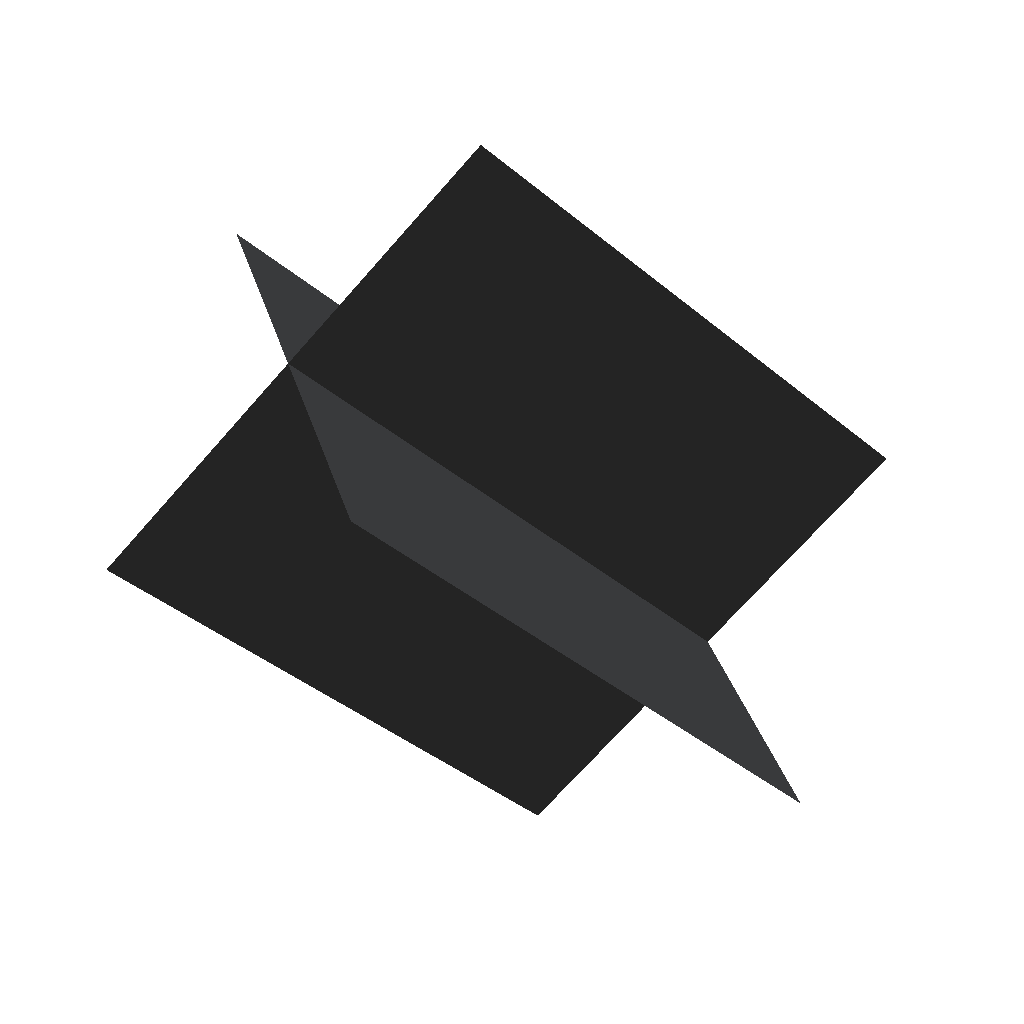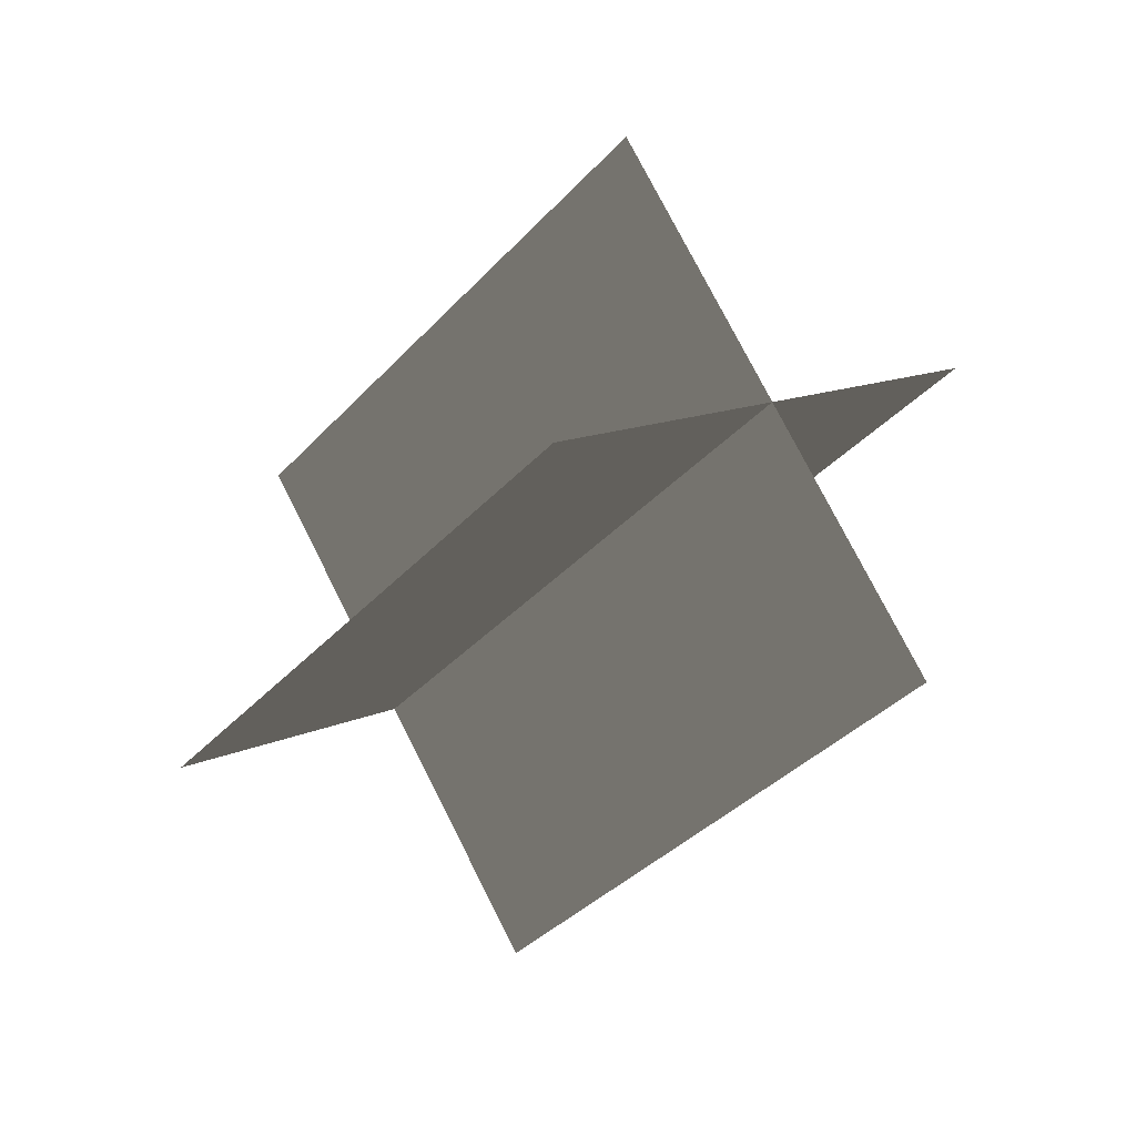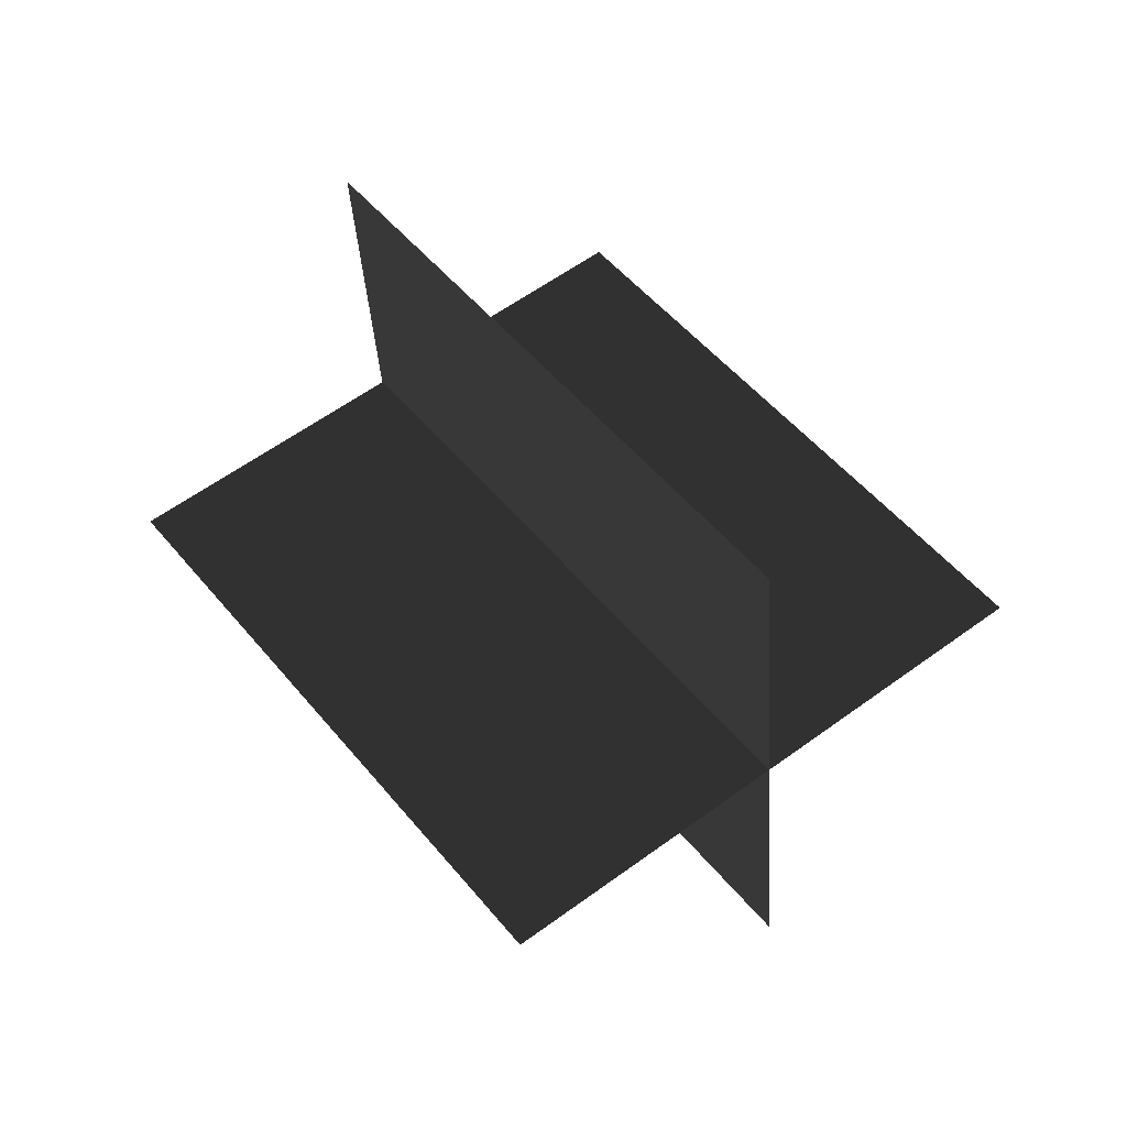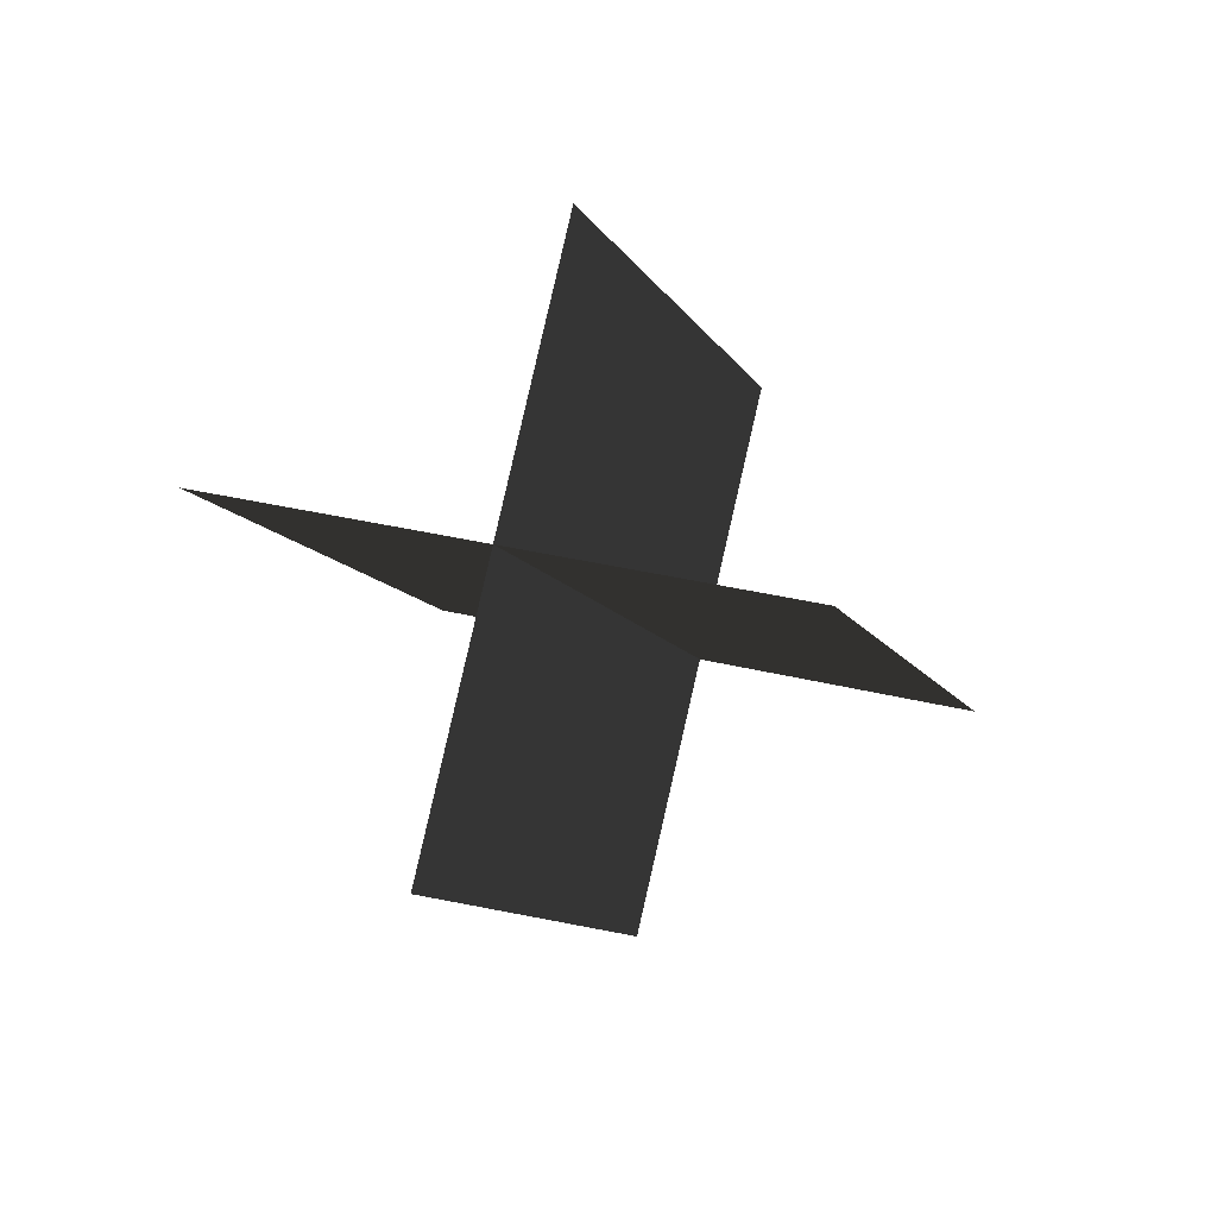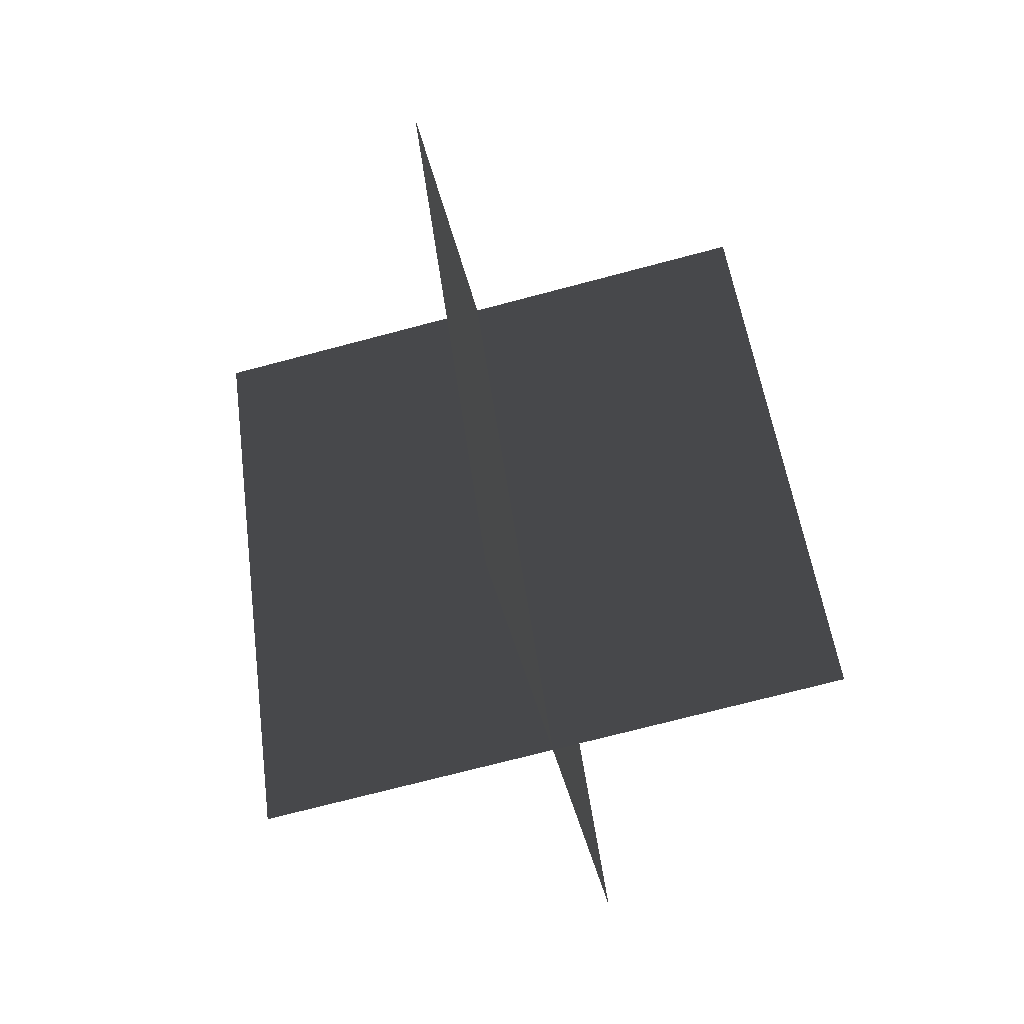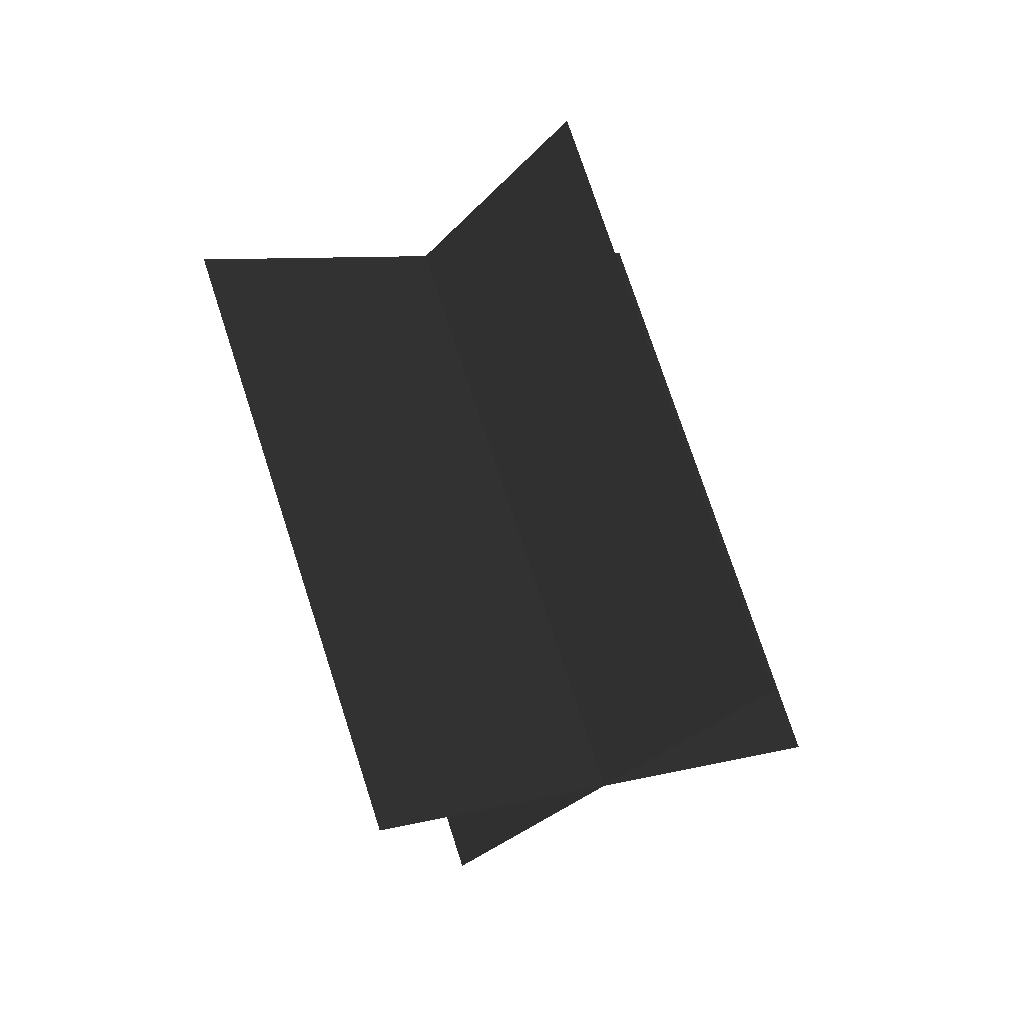
<metadata>
{"format":"obj","ext":"obj","renderer":"f3d","projection":"perspective","resolution":1024,"background":"white","views":[{"elev":18.5,"azim":67.4,"up":"+Z"},{"elev":68.6,"azim":77.8,"up":"+Y"},{"elev":-31.7,"azim":-71.6,"up":"+Y"},{"elev":45.6,"azim":-144.6,"up":"+Y"},{"elev":9.3,"azim":176.1,"up":"+Z"},{"elev":17.5,"azim":-23.2,"up":"+Y"}]}
</metadata>
<code>
g light28
v 15.51 -14.48 6.198
v 13.15 11.2 -13.77
v -13.15 -11.2 13.77
v -15.51 14.48 -6.199
v -2.68 -21.92 -1.203
v -5.034 3.765 -21.17
v 5.034 -3.765 21.17
v 2.68 21.92 1.202
f 3 1 2
f 2 4 3
f 7 5 6
f 6 8 7

</code>
